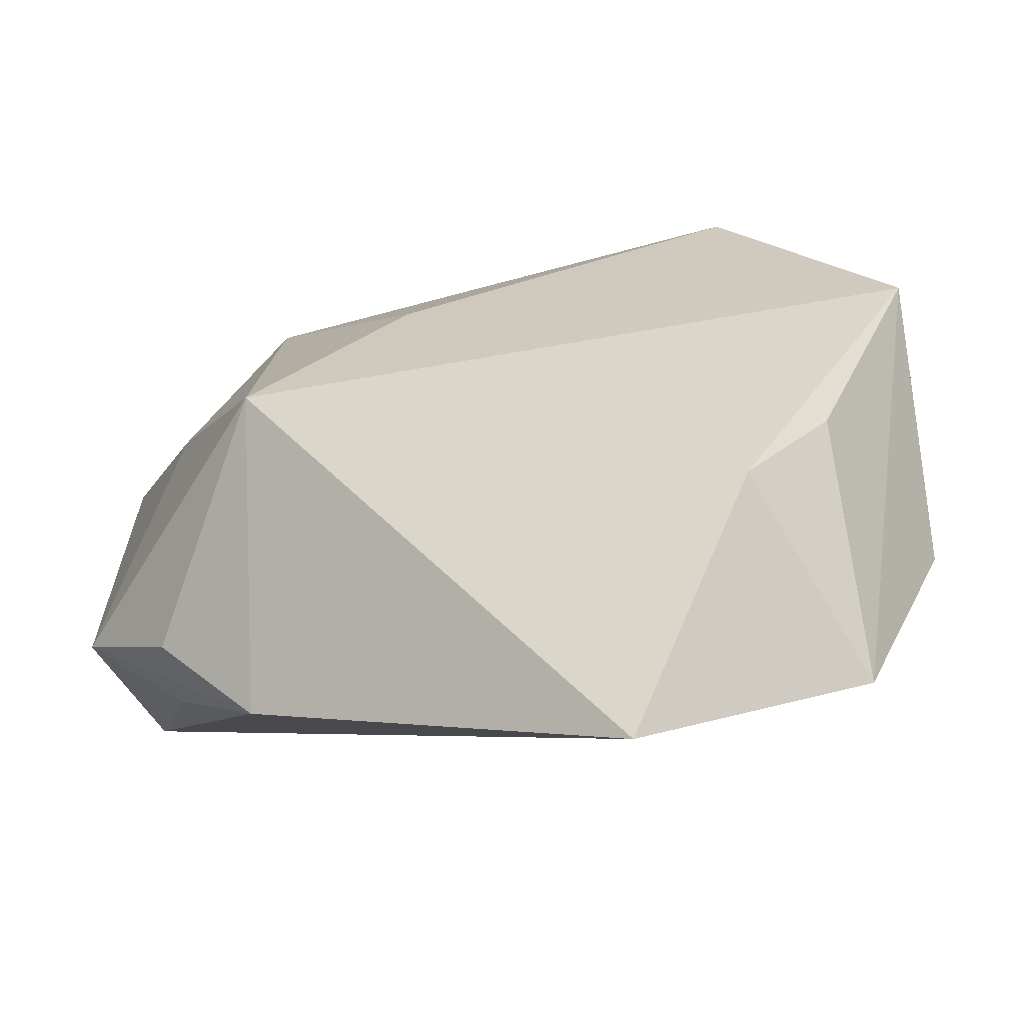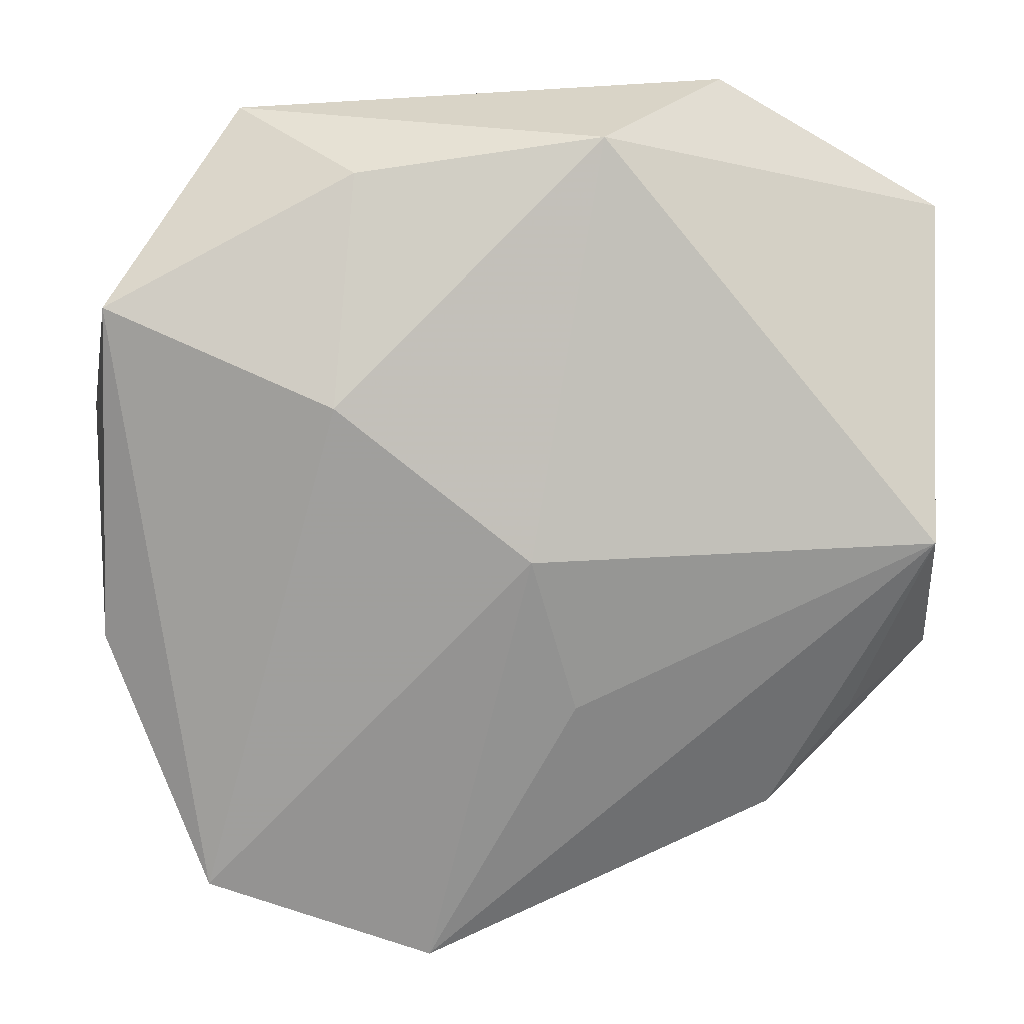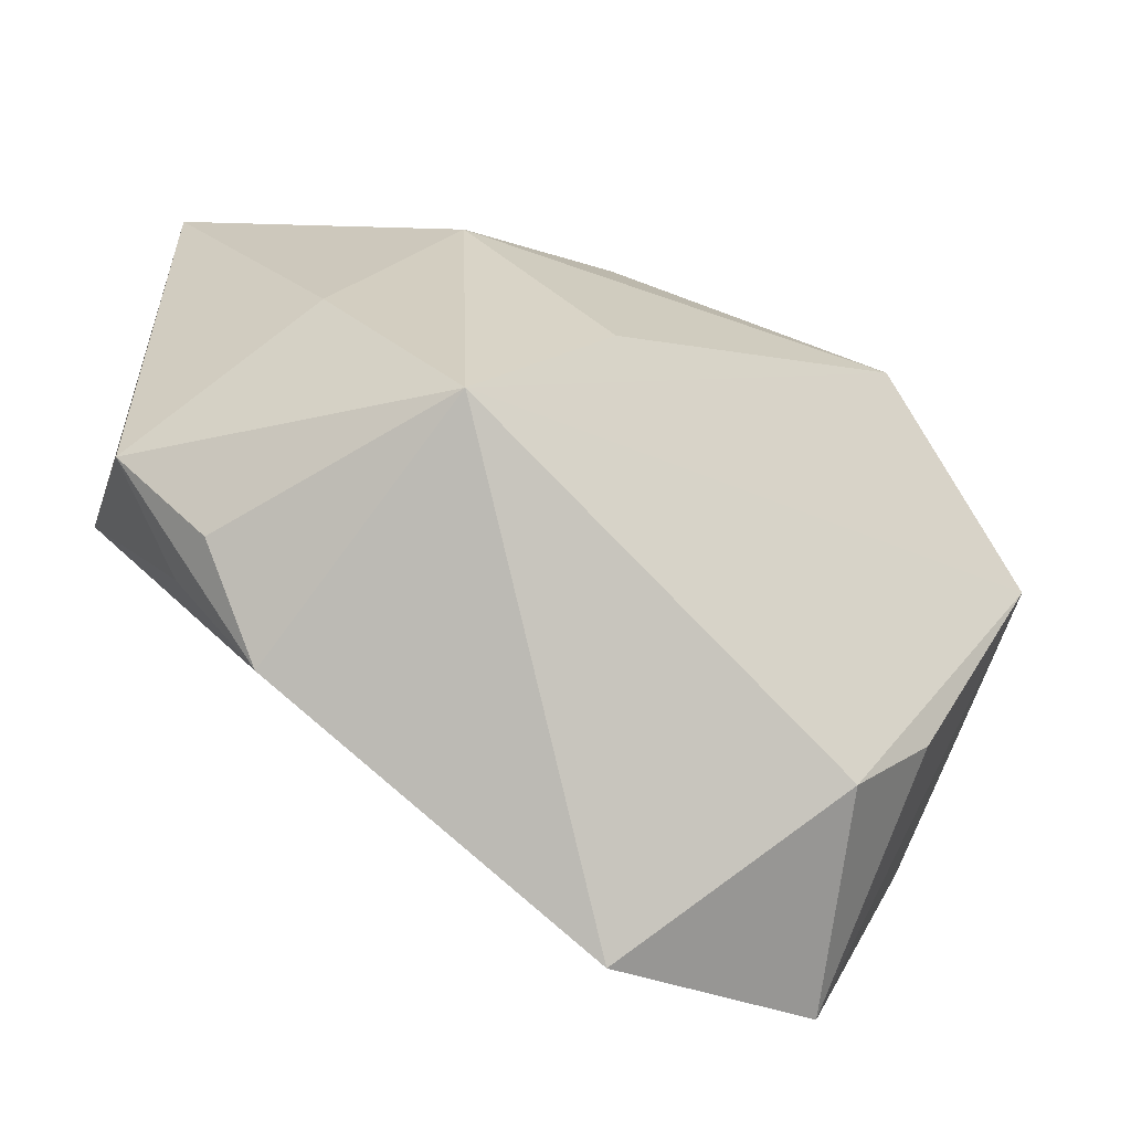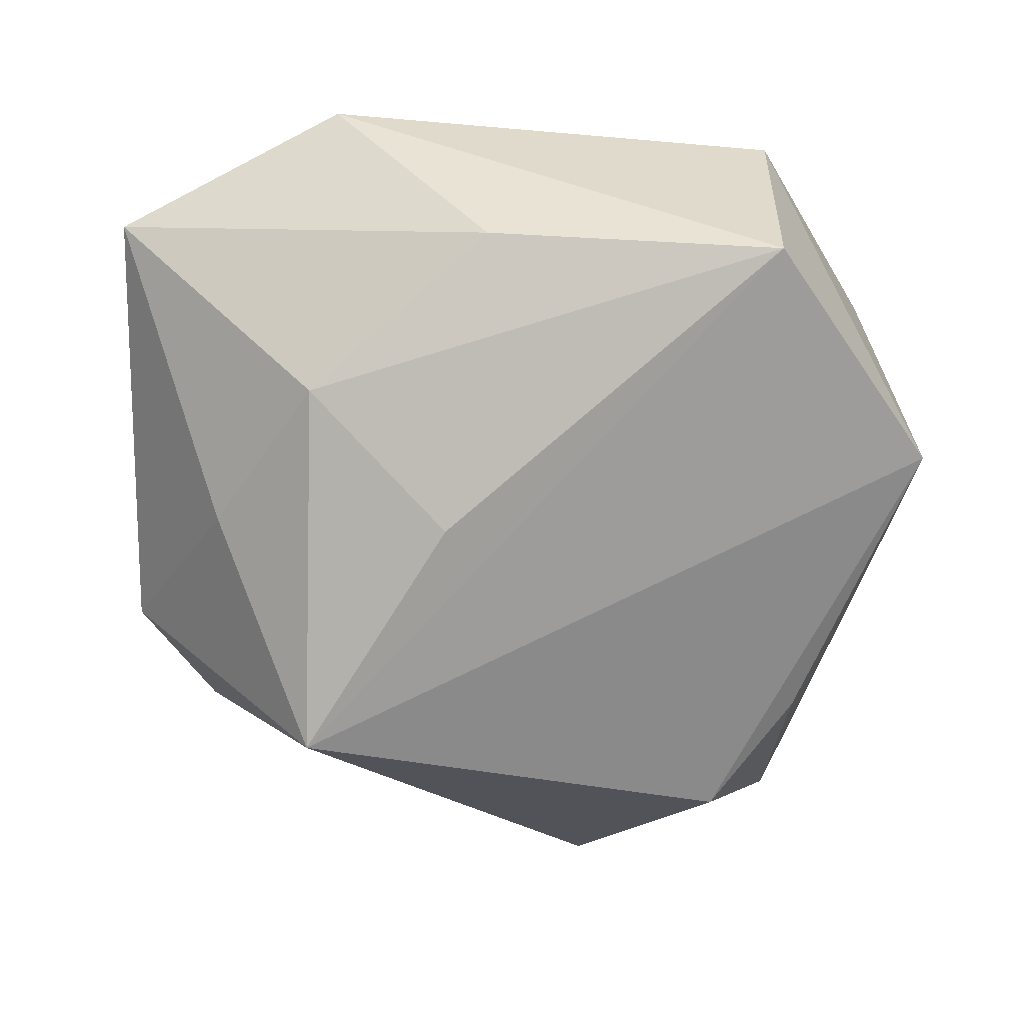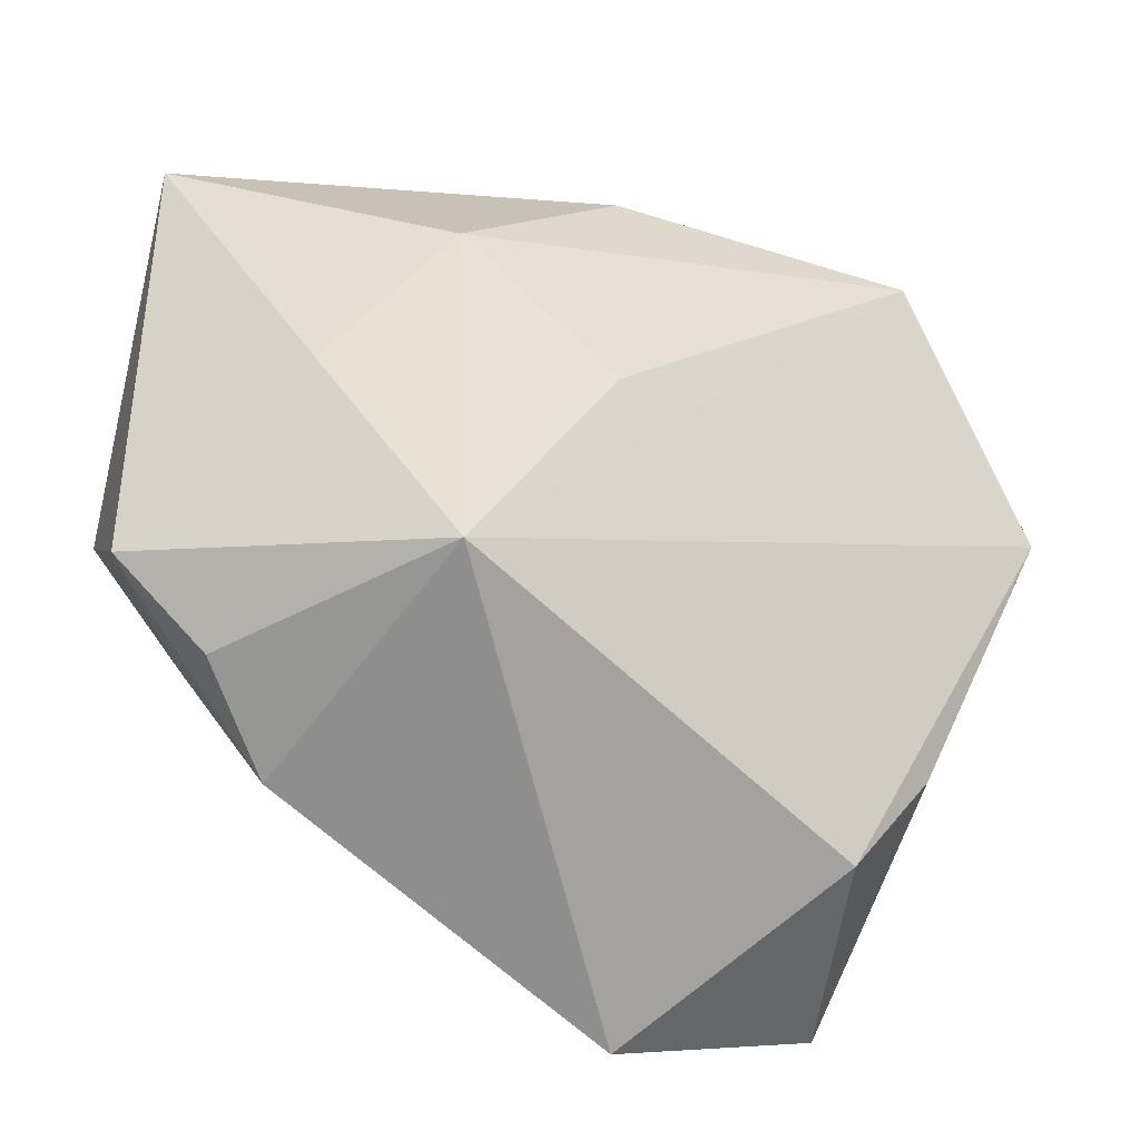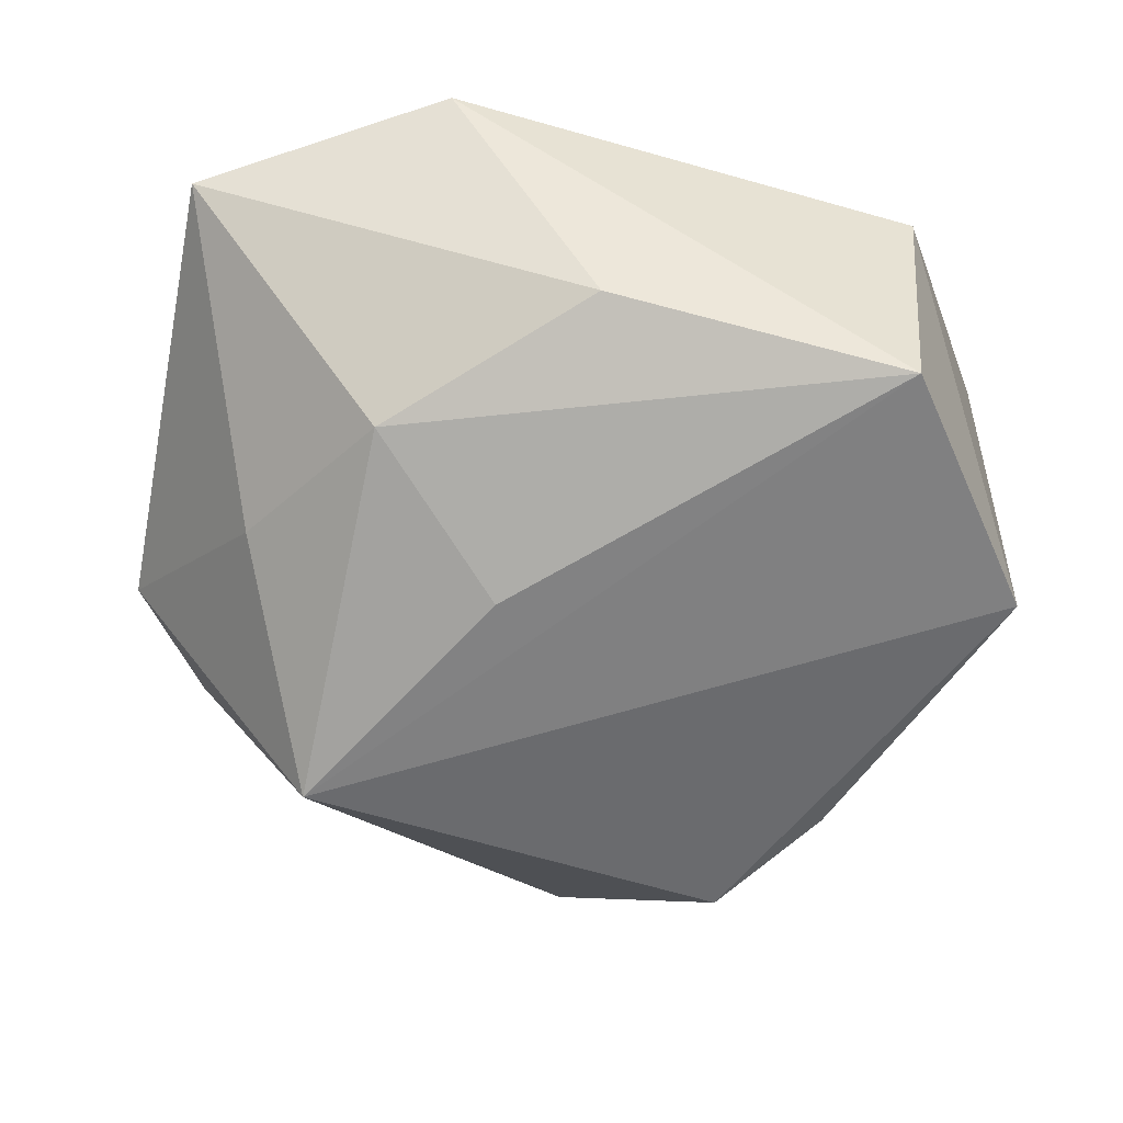
<metadata>
{"format":"obj","ext":"obj","renderer":"f3d","projection":"perspective","resolution":1024,"background":"white","views":[{"elev":-73.5,"azim":-170.1,"up":"+Y"},{"elev":7.7,"azim":-4.3,"up":"+Y"},{"elev":-59.8,"azim":150.6,"up":"+Y"},{"elev":-76.8,"azim":178.7,"up":"+Z"},{"elev":-40.4,"azim":151.2,"up":"+Y"},{"elev":-68.3,"azim":168.0,"up":"+Z"}]}
</metadata>
<code>
v 0.03276 -0.002547 -0.0131
v 0.02138 0.03967 0.004044
v 0.008064 -0.001221 -0.02218
v -0.03041 -0.023 -0.009833
v -0.0171 0.008712 0.02103
v 0.04108 -0.005207 0.01646
v -0.02986 -0.03946 0.01034
v 0.04359 -0.01743 0.002107
v -0.01495 0.03041 0.01524
v 0.00136 -0.006033 0.0207
v 0.02242 0.01271 -0.01906
v 0.03492 -0.02636 0.0003693
v -0.02594 0.03679 0.003415
v 0.004391 0.02906 -0.01595
v -0.04056 0.003135 0.0002449
v -0.007942 -0.04771 0.008659
v -0.03869 0.01785 0.01486
v 0.02679 -0.03316 0.005945
v 0.008488 0.03377 0.01689
v 0.04444 0.02715 -0.0005161
v -0.02186 -0.03483 -0.009678
v -0.0257 0.02862 -0.02013
v -0.04222 0.00611 -0.01469
v 0.006049 -0.02105 0.01623
v 0.03479 -0.02318 0.007229
v 0.02239 -0.02518 -0.02183
v -0.0397 -0.01473 0.008288
f 19 6 20
f 23 26 21
f 22 26 23
f 19 20 2
f 11 22 14
f 14 20 11
f 22 2 14
f 14 2 20
f 3 22 11
f 11 26 3
f 3 26 22
f 11 20 1
f 1 26 11
f 10 5 7
f 10 6 19
f 19 5 10
f 7 5 17
f 21 7 4
f 4 23 21
f 7 23 4
f 6 10 24
f 22 23 13
f 23 17 13
f 13 2 22
f 19 2 13
f 27 23 7
f 7 17 27
f 26 1 8
f 8 20 6
f 8 1 20
f 26 18 16
f 21 26 16
f 16 7 21
f 16 10 7
f 16 24 10
f 16 18 6
f 6 24 16
f 19 13 9
f 9 13 17
f 9 5 19
f 9 17 5
f 15 17 23
f 23 27 15
f 15 27 17
f 6 18 25
f 25 8 6
f 18 8 25
f 12 18 26
f 26 8 12
f 12 8 18

</code>
